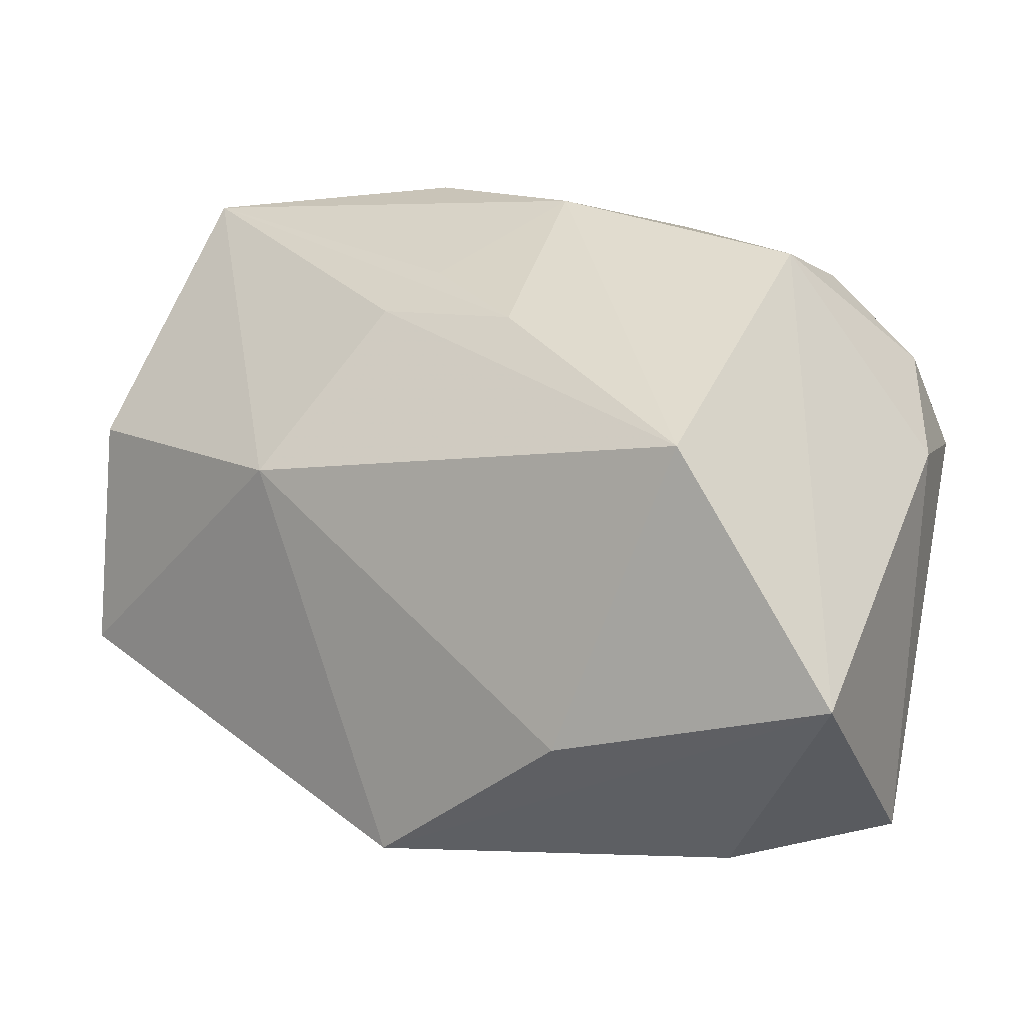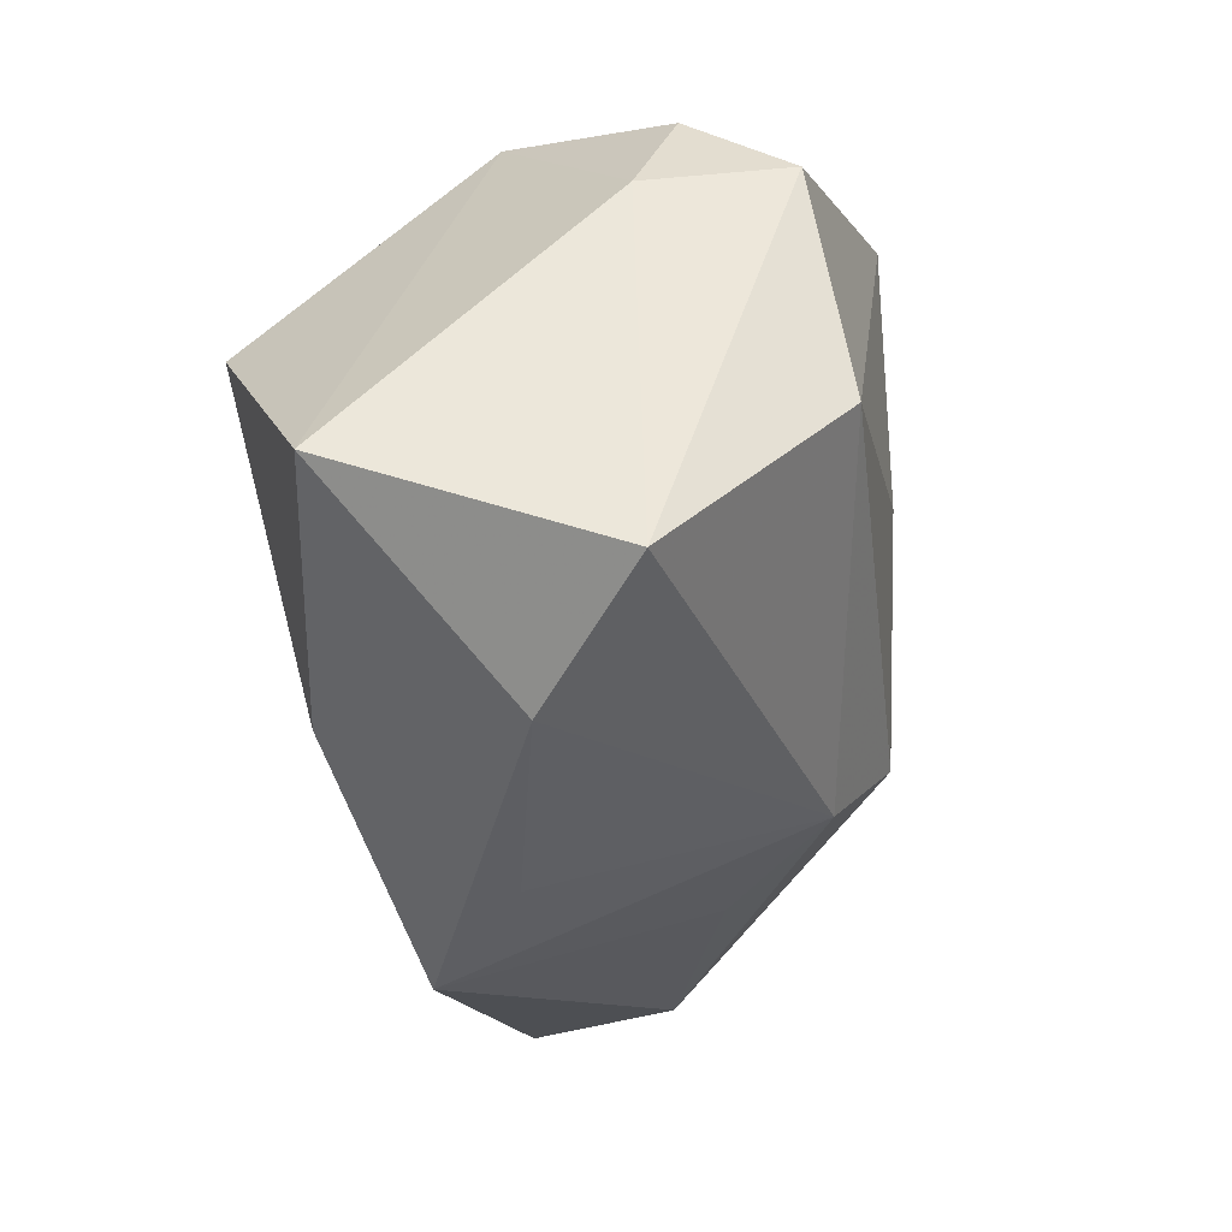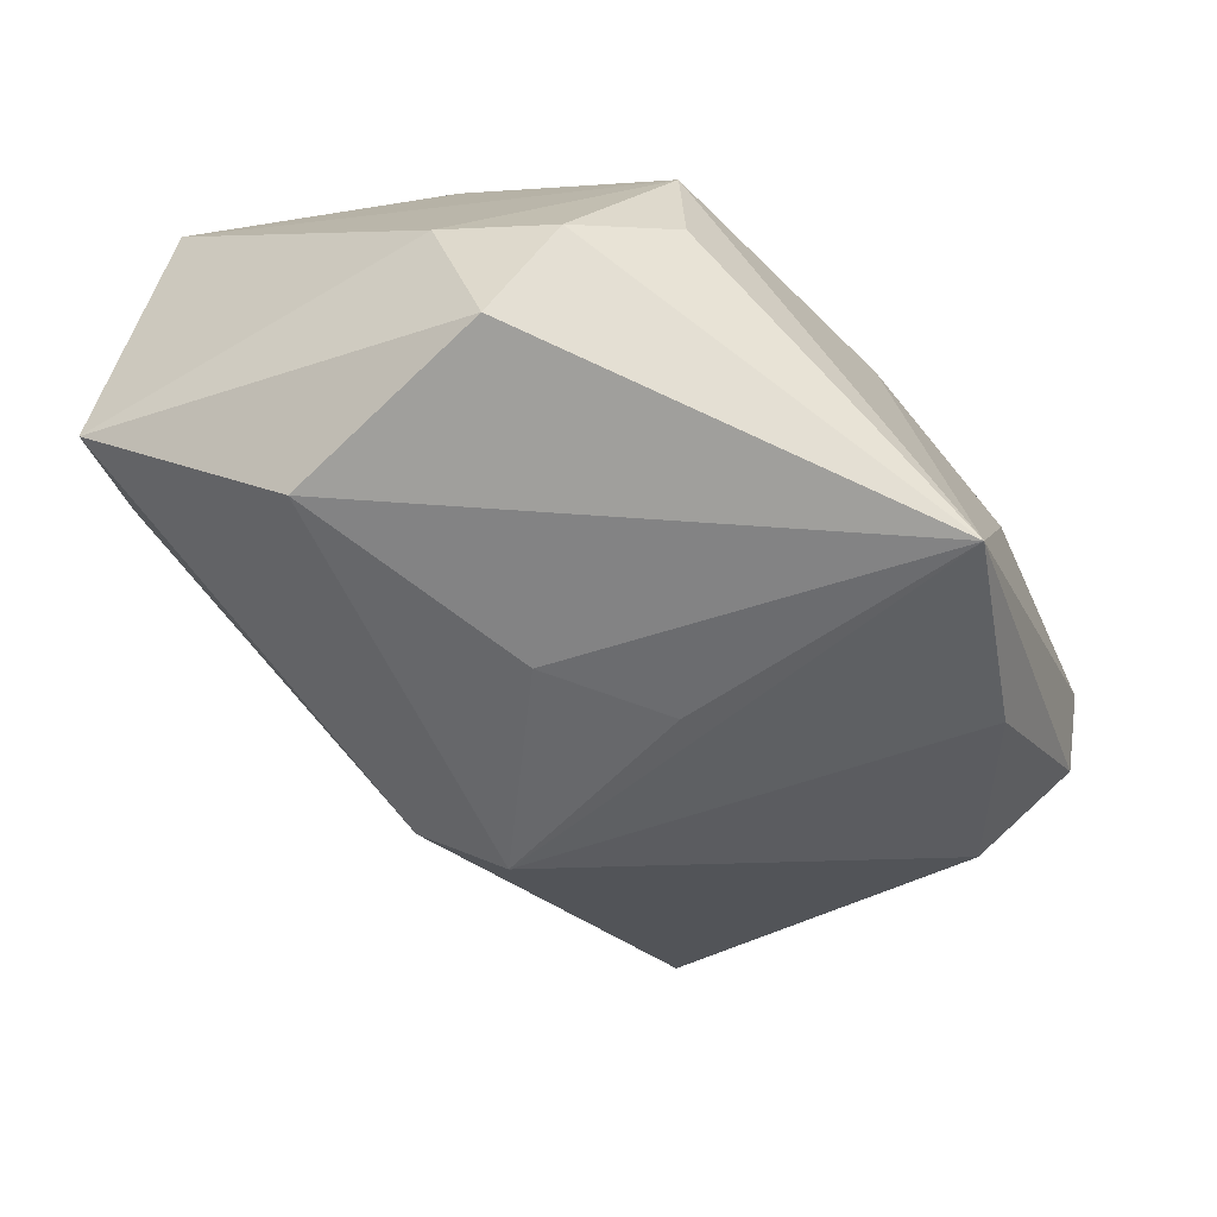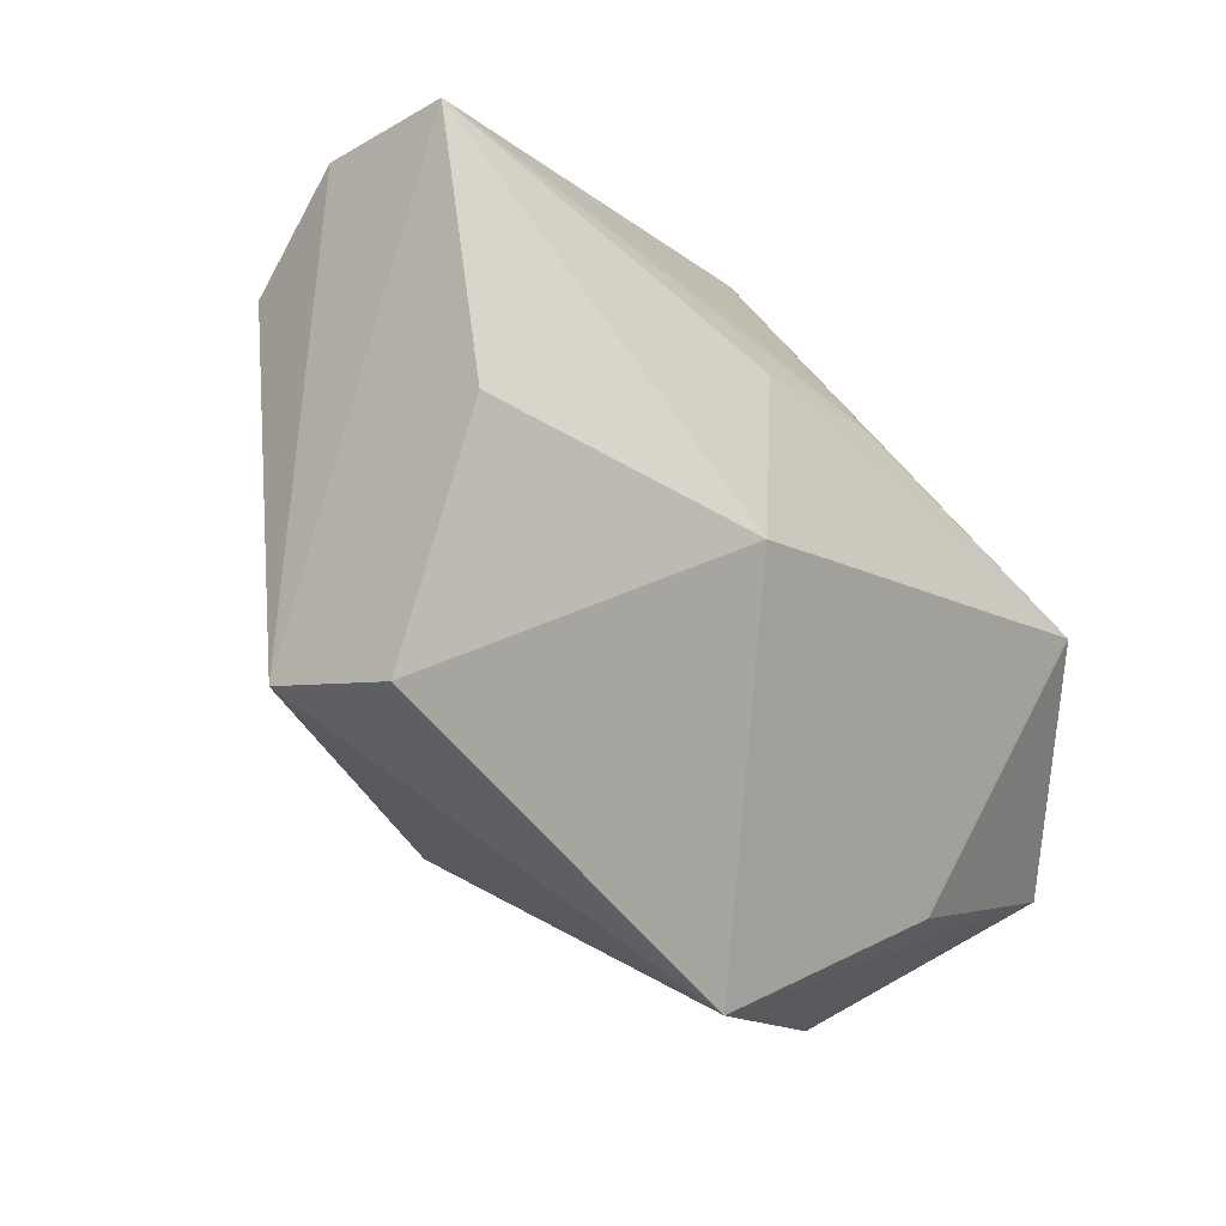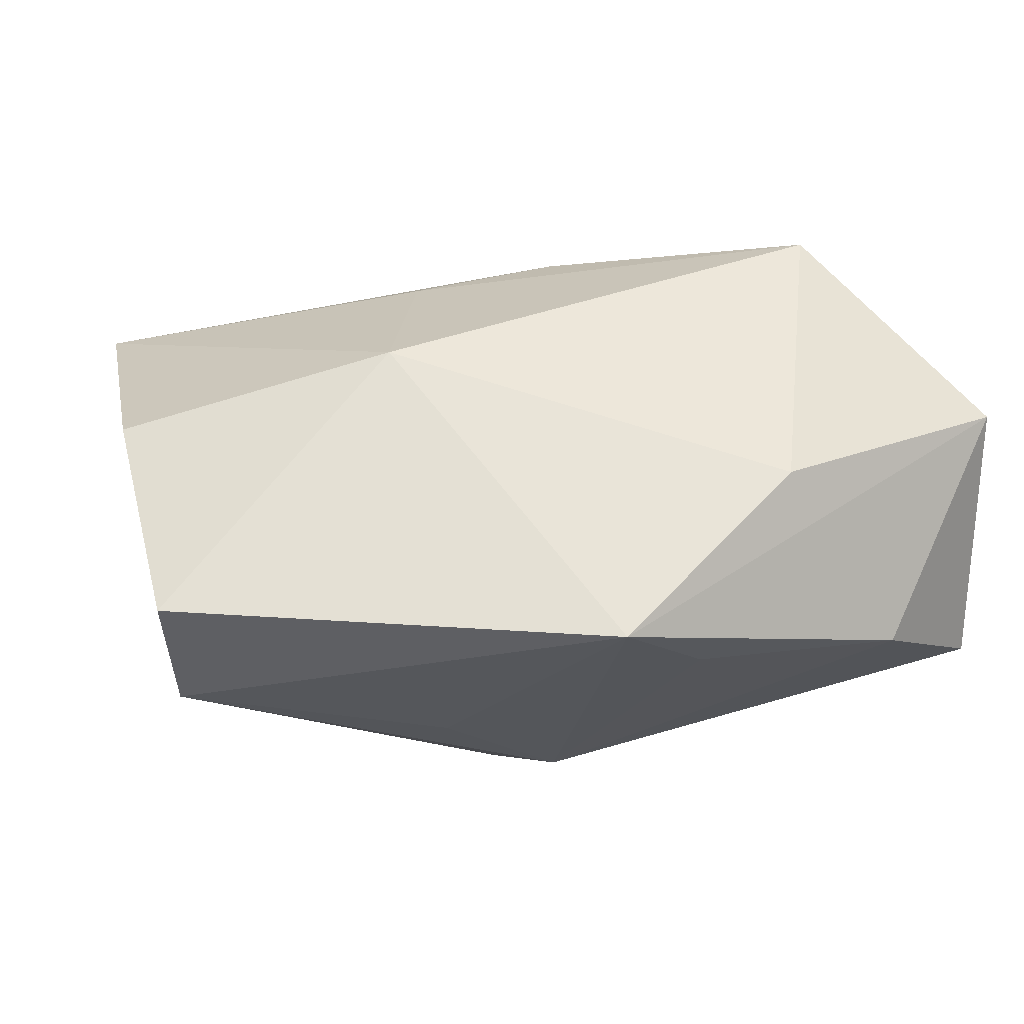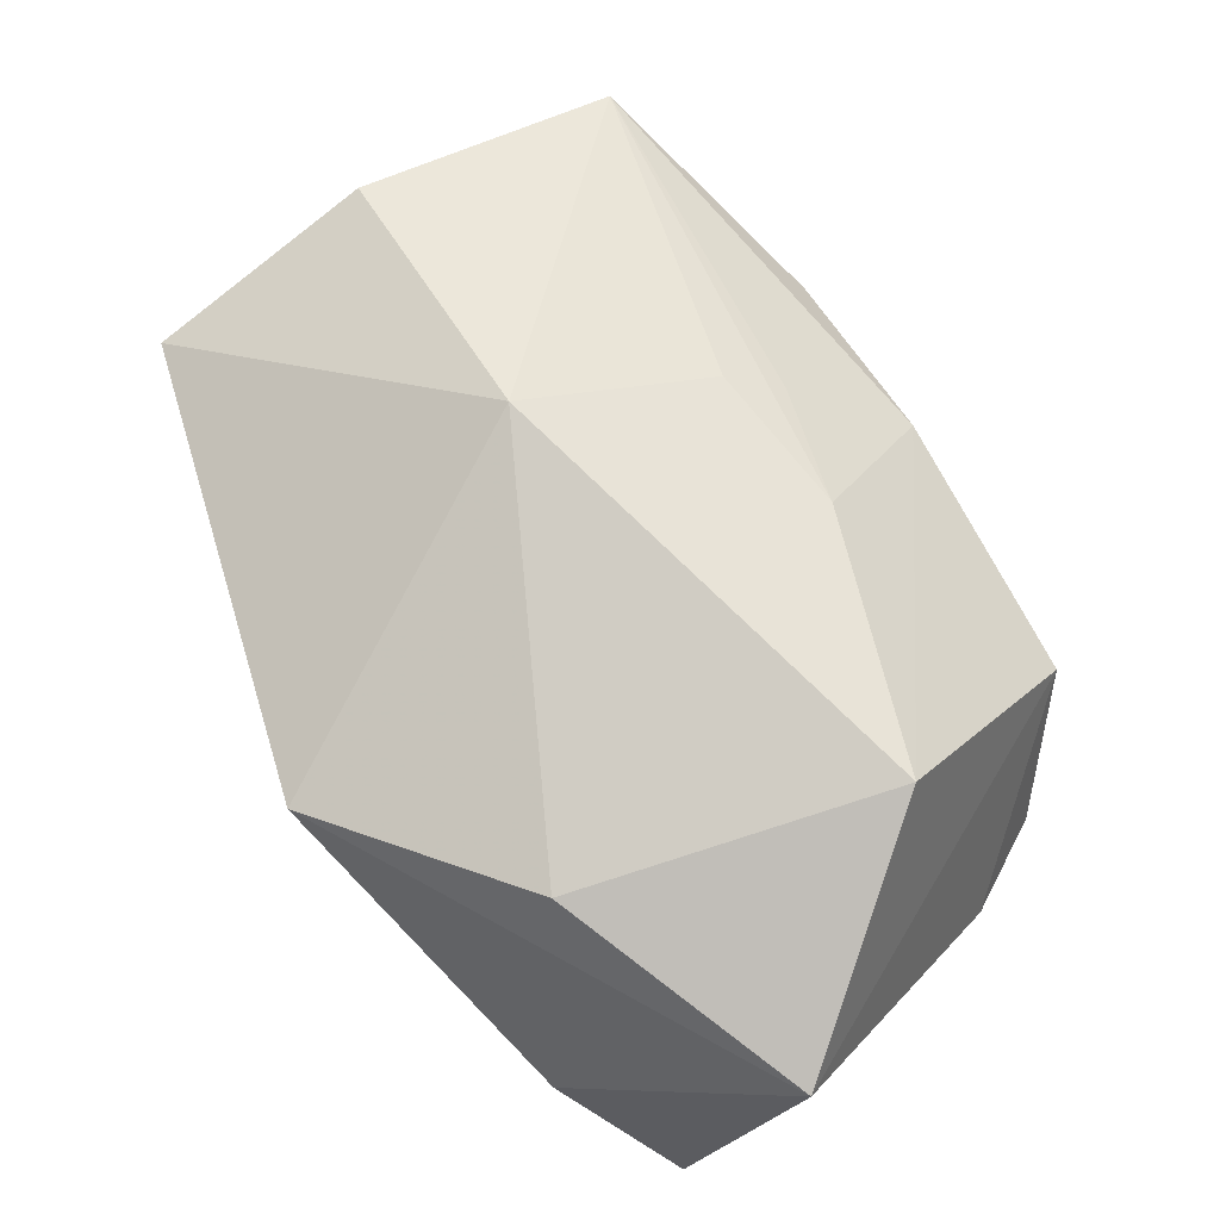
<metadata>
{"format":"obj","ext":"obj","renderer":"f3d","projection":"perspective","resolution":1024,"background":"white","views":[{"elev":-9.5,"azim":32.6,"up":"+Y"},{"elev":-45.3,"azim":99.1,"up":"+Y"},{"elev":-59.5,"azim":113.5,"up":"+Z"},{"elev":-9.0,"azim":-50.9,"up":"+Y"},{"elev":43.3,"azim":-25.9,"up":"+Z"},{"elev":71.6,"azim":41.9,"up":"+Z"}]}
</metadata>
<code>
v 0.0328 -0.03182 -0.008013
v 0.02854 -0.001691 0.02437
v 0.006807 -0.002949 -0.02373
v -0.04015 0.008357 0.01799
v 0.0007762 -0.03263 0.006248
v 0.01325 -0.026 0.01942
v -0.03385 0.03316 0.008312
v 0.004089 0.03316 -0.02468
v -0.01024 0.03316 0.001562
v -0.03286 0.03099 -0.00424
v 0.03504 0.01198 -0.01106
v 0.006206 0.02808 0.005039
v -0.00591 0.01599 0.01785
v -0.00249 0.005642 -0.02311
v -0.04315 -0.01115 0.000949
v -0.002277 0.02 0.01425
v 0.02908 0.01982 -0.006454
v 0.02109 -0.03494 0.001646
v 0.008053 0.01341 0.01819
v -0.04423 -0.01199 0.01386
v 0.03749 0.001913 -0.007863
v -0.01947 -0.01968 -0.006619
v 0.02941 0.01952 0.003779
v -0.03281 0.02139 -0.0119
v -0.01547 0.000675 0.02437
v -0.008223 -0.02075 -0.01652
v 0.03766 -0.02351 0.015
v -0.007947 -0.03395 0.01455
v -0.01551 0.02883 -0.01936
v 0.02753 -0.01387 -0.02252
v -0.0117 -0.01358 -0.02111
v 0.03439 0.005298 -0.02002
f 29 8 31
f 31 24 29
f 7 9 8
f 31 8 14
f 14 3 31
f 8 3 14
f 27 18 1
f 2 27 23
f 8 11 32
f 1 18 26
f 9 7 12
f 8 9 12
f 12 23 8
f 2 23 12
f 17 11 8
f 8 23 17
f 17 23 11
f 30 32 1
f 31 3 30
f 30 3 8
f 8 32 30
f 30 26 31
f 1 26 30
f 21 32 11
f 11 23 21
f 21 23 27
f 21 27 1
f 1 32 21
f 18 27 28
f 15 24 31
f 4 7 15
f 15 20 4
f 31 26 15
f 15 28 20
f 4 20 25
f 20 28 25
f 25 7 4
f 13 7 25
f 2 13 25
f 19 7 13
f 19 13 2
f 2 12 19
f 5 26 18
f 18 28 5
f 5 28 26
f 6 27 2
f 6 28 27
f 2 25 6
f 6 25 28
f 24 15 10
f 10 15 7
f 10 29 24
f 8 29 10
f 10 7 8
f 26 28 22
f 22 15 26
f 28 15 22
f 16 12 7
f 7 19 16
f 16 19 12

</code>
